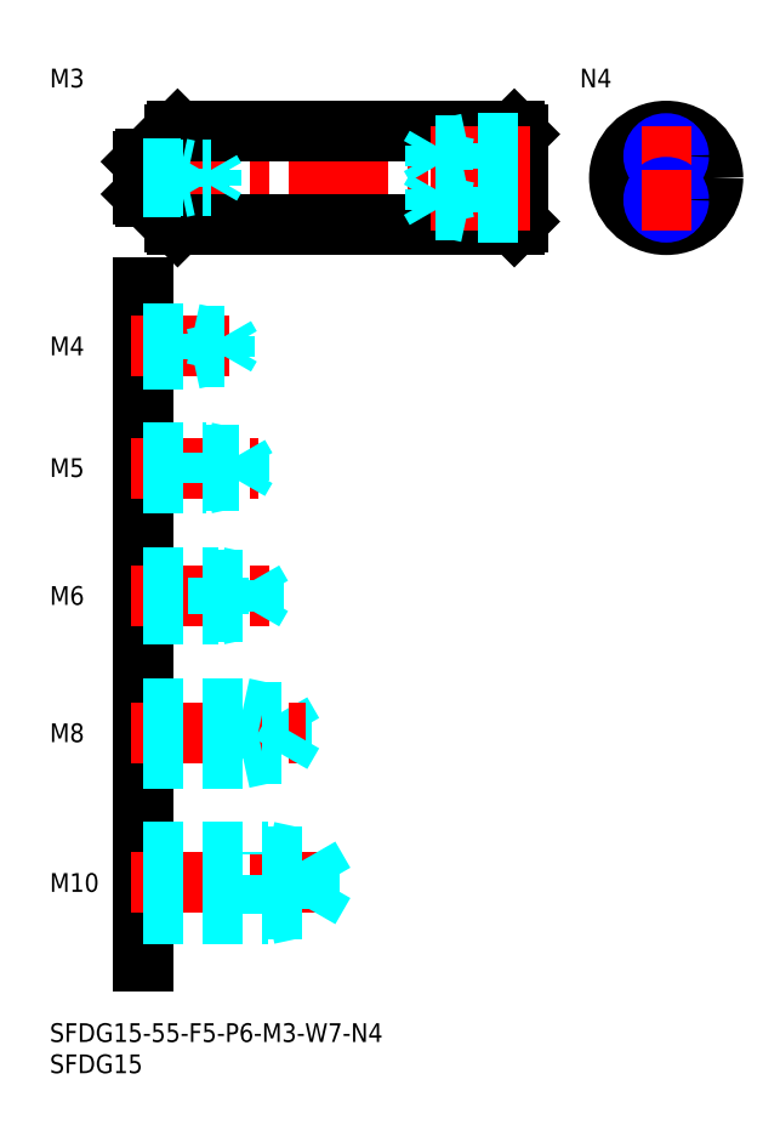
<metadata>
{"format":"dxf","ext":"dxf","renderer":"ezdxf+matplotlib","layout":"modelspace","background":"white","min_lineweight":24,"dpi":150}
</metadata>
<code>
0
SECTION
2
ENTITIES
0
INSERT
8
MSM_CONTINUOUS
2
*U4
10
0
20
0
30
0
0
INSERT
8
MSM_CONTINUOUS
2
*U5
10
0
20
0
30
0
0
LINE
8
MSM_CONTINUOUS
10
15
20
118
30
0
11
15
21
10
31
0
0
INSERT
8
MSM_CONTINUOUS
2
*U6
10
0
20
0
30
0
0
LINE
8
MSM_CENTER
10
13
20
22.5
30
0
11
46
21
22.5
31
0
0
LINE
8
MSM_DASHED
10
41.58
20
18.31
30
0
11
41.58
21
26.69
31
0
0
LINE
8
MSM_DASHED
10
41.58
20
26.69
30
0
11
44
21
22.5
31
0
0
LINE
8
MSM_DASHED
10
35
20
17.5
30
0
11
35
21
27.5
31
0
0
LINE
8
MSM_DASHED
10
15
20
18.31
30
0
11
41.58
21
18.31
31
0
0
LINE
8
MSM_DASHED
10
15
20
17.5
30
0
11
35
21
17.5
31
0
0
LINE
8
MSM_DASHED
10
35
20
17.5
30
0
11
38.75
21
18.31
31
0
0
LINE
8
MSM_DASHED
10
41.58
20
18.31
30
0
11
44
21
22.5
31
0
0
LINE
8
MSM_DASHED
10
15
20
27.5
30
0
11
35
21
27.5
31
0
0
LINE
8
MSM_DASHED
10
15
20
26.69
30
0
11
41.58
21
26.69
31
0
0
LINE
8
MSM_DASHED
10
35
20
27.5
30
0
11
38.75
21
26.69
31
0
0
INSERT
8
MSM_CONTINUOUS
2
*U7
10
0
20
0
30
0
0
LINE
8
MSM_DASHED
10
31
20
42.5
30
0
11
31
21
50.5
31
0
0
LINE
8
MSM_DASHED
10
37.08
20
43.18
30
0
11
37.08
21
49.82
31
0
0
LINE
8
MSM_DASHED
10
37.08
20
49.82
30
0
11
39
21
46.5
31
0
0
LINE
8
MSM_CENTER
10
13
20
46.5
30
0
11
41
21
46.5
31
0
0
LINE
8
MSM_DASHED
10
15
20
43.18
30
0
11
37.08
21
43.18
31
0
0
LINE
8
MSM_DASHED
10
15
20
42.5
30
0
11
31
21
42.5
31
0
0
LINE
8
MSM_DASHED
10
31
20
42.5
30
0
11
34.12
21
43.18
31
0
0
LINE
8
MSM_DASHED
10
37.08
20
43.18
30
0
11
39
21
46.5
31
0
0
LINE
8
MSM_DASHED
10
15
20
50.5
30
0
11
31
21
50.5
31
0
0
LINE
8
MSM_DASHED
10
15
20
49.82
30
0
11
37.08
21
49.82
31
0
0
LINE
8
MSM_DASHED
10
31
20
50.5
30
0
11
34.12
21
49.82
31
0
0
INSERT
8
MSM_CONTINUOUS
2
*U8
10
0
20
0
30
0
0
LINE
8
MSM_CENTER
10
13
20
68.5
30
0
11
36
21
68.5
31
0
0
LINE
8
MSM_DASHED
10
15
20
71.5
30
0
11
27
21
71.5
31
0
0
LINE
8
MSM_DASHED
10
15
20
70.96
30
0
11
32.58
21
70.96
31
0
0
LINE
8
MSM_DASHED
10
15
20
66.04
30
0
11
32.58
21
66.04
31
0
0
LINE
8
MSM_DASHED
10
15
20
65.5
30
0
11
27
21
65.5
31
0
0
LINE
8
MSM_DASHED
10
27
20
65.5
30
0
11
27
21
71.5
31
0
0
LINE
8
MSM_DASHED
10
32.58
20
66.04
30
0
11
32.58
21
70.96
31
0
0
LINE
8
MSM_DASHED
10
32.58
20
70.96
30
0
11
34
21
68.5
31
0
0
LINE
8
MSM_DASHED
10
32.58
20
66.04
30
0
11
34
21
68.5
31
0
0
LINE
8
MSM_DASHED
10
27
20
65.5
30
0
11
29.5
21
66.04
31
0
0
LINE
8
MSM_DASHED
10
27
20
71.5
30
0
11
29.5
21
70.96
31
0
0
INSERT
8
MSM_CONTINUOUS
2
*U9
10
0
20
0
30
0
0
LINE
8
MSM_CENTER
10
13
20
89
30
0
11
33.5
21
89
31
0
0
LINE
8
MSM_DASHED
10
15
20
91.5
30
0
11
25
21
91.5
31
0
0
LINE
8
MSM_DASHED
10
15
20
91.07
30
0
11
30.31
21
91.07
31
0
0
LINE
8
MSM_DASHED
10
15
20
86.93
30
0
11
30.31
21
86.93
31
0
0
LINE
8
MSM_DASHED
10
15
20
86.5
30
0
11
25
21
86.5
31
0
0
LINE
8
MSM_DASHED
10
30.31
20
86.93
30
0
11
30.31
21
91.07
31
0
0
LINE
8
MSM_DASHED
10
30.31
20
91.07
30
0
11
31.5
21
89
31
0
0
LINE
8
MSM_DASHED
10
25
20
86.5
30
0
11
25
21
91.5
31
0
0
LINE
8
MSM_DASHED
10
30.31
20
86.93
30
0
11
31.5
21
89
31
0
0
LINE
8
MSM_DASHED
10
25
20
86.5
30
0
11
27
21
86.93
31
0
0
LINE
8
MSM_DASHED
10
25
20
91.5
30
0
11
27
21
91.07
31
0
0
INSERT
8
MSM_CONTINUOUS
2
*U10
10
0
20
0
30
0
0
LINE
8
MSM_CENTER
10
13
20
108.5
30
0
11
31
21
108.5
31
0
0
LINE
8
MSM_DASHED
10
15
20
110.5
30
0
11
23
21
110.5
31
0
0
LINE
8
MSM_DASHED
10
15
20
110.1
30
0
11
28.06
21
110.1
31
0
0
LINE
8
MSM_DASHED
10
15
20
106.9
30
0
11
28.06
21
106.9
31
0
0
LINE
8
MSM_DASHED
10
15
20
106.5
30
0
11
23
21
106.5
31
0
0
LINE
8
MSM_DASHED
10
28.06
20
106.9
30
0
11
28.06
21
110.1
31
0
0
LINE
8
MSM_DASHED
10
28.06
20
110.1
30
0
11
29
21
108.5
31
0
0
LINE
8
MSM_DASHED
10
23
20
106.5
30
0
11
23
21
110.5
31
0
0
LINE
8
MSM_DASHED
10
28.06
20
106.9
30
0
11
29
21
108.5
31
0
0
LINE
8
MSM_DASHED
10
23
20
106.5
30
0
11
24.75
21
106.9
31
0
0
LINE
8
MSM_DASHED
10
23
20
110.5
30
0
11
24.75
21
110.1
31
0
0
LINE
8
MSM_CONTINUOUS
10
74.5
20
143
30
0
11
75
21
142.5
31
0
0
LINE
8
MSM_CONTINUOUS
10
75
20
128.5
30
0
11
74.5
21
128
31
0
0
LINE
8
MSM_CONTINUOUS
10
74.5
20
143
30
0
11
74.5
21
128
31
0
0
LINE
8
MSM_CONTINUOUS
10
75
20
142.5
30
0
11
75
21
128.5
31
0
0
LINE
8
MSM_CONTINUOUS
10
20.5
20
143
30
0
11
20
21
142.5
31
0
0
ARC
8
MSM_CONTINUOUS
10
19.7
20
138.8
30
0
40
0.3
50
270
51
0
0
ARC
8
MSM_CONTINUOUS
10
19.7
20
132.2
30
0
40
0.3
50
0
51
90
0
LINE
8
MSM_CONTINUOUS
10
15
20
138.1
30
0
11
15
21
132.9
31
0
0
LINE
8
MSM_CONTINUOUS
10
15.4
20
138.5
30
0
11
19.7
21
138.5
31
0
0
LINE
8
MSM_CONTINUOUS
10
15.4
20
132.5
30
0
11
19.7
21
132.5
31
0
0
LINE
8
MSM_CONTINUOUS
10
20
20
128.5
30
0
11
20.5
21
128
31
0
0
LINE
8
MSM_CONTINUOUS
10
20.5
20
143
30
0
11
20.5
21
128
31
0
0
LINE
8
MSM_CONTINUOUS
10
20
20
142.5
30
0
11
20
21
128.5
31
0
0
LINE
8
MSM_CENTER
10
13
20
135.5
30
0
11
77
21
135.5
31
0
0
LINE
8
MSM_CONTINUOUS
10
20.5
20
128
30
0
11
74.5
21
128
31
0
0
LINE
8
MSM_CONTINUOUS
10
20.5
20
143
30
0
11
74.5
21
143
31
0
0
LINE
8
MSM_CENTER
10
89.35
20
135.5
30
0
11
108.3
21
135.5
31
0
0
LINE
8
MSM_CENTER
10
98.85
20
126
30
0
11
98.85
21
145
31
0
0
CIRCLE
8
MSM_CONTINUOUS
10
98.85
20
135.5
30
0
40
7.5
0
INSERT
8
MSM_CONTINUOUS
2
*U11
10
0
20
0
30
0
0
INSERT
8
MSM_CONTINUOUS
2
*U12
10
0
20
0
30
0
0
LINE
8
MSM_CENTER
10
77
20
139
30
0
11
59
21
139
31
0
0
LINE
8
MSM_DASHED
10
75
20
141
30
0
11
67
21
141
31
0
0
LINE
8
MSM_DASHED
10
75
20
140.6
30
0
11
61.94
21
140.6
31
0
0
LINE
8
MSM_DASHED
10
75
20
137.4
30
0
11
61.94
21
137.4
31
0
0
LINE
8
MSM_DASHED
10
75
20
137
30
0
11
67
21
137
31
0
0
LINE
8
MSM_DASHED
10
61.94
20
137.4
30
0
11
61.94
21
140.6
31
0
0
LINE
8
MSM_DASHED
10
61.94
20
140.6
30
0
11
61
21
139
31
0
0
LINE
8
MSM_DASHED
10
67
20
137
30
0
11
67
21
141
31
0
0
LINE
8
MSM_DASHED
10
61.94
20
137.4
30
0
11
61
21
139
31
0
0
LINE
8
MSM_DASHED
10
67
20
137
30
0
11
65.25
21
137.4
31
0
0
LINE
8
MSM_DASHED
10
67
20
141
30
0
11
65.25
21
140.6
31
0
0
LINE
8
MSM_CENTER
10
77
20
132
30
0
11
59
21
132
31
0
0
LINE
8
MSM_DASHED
10
75
20
130
30
0
11
67
21
130
31
0
0
LINE
8
MSM_DASHED
10
75
20
130.4
30
0
11
61.94
21
130.4
31
0
0
LINE
8
MSM_DASHED
10
75
20
133.6
30
0
11
61.94
21
133.6
31
0
0
LINE
8
MSM_DASHED
10
75
20
134
30
0
11
67
21
134
31
0
0
LINE
8
MSM_DASHED
10
61.94
20
133.6
30
0
11
61.94
21
130.4
31
0
0
LINE
8
MSM_DASHED
10
61.94
20
130.4
30
0
11
61
21
132
31
0
0
LINE
8
MSM_DASHED
10
67
20
134
30
0
11
67
21
130
31
0
0
LINE
8
MSM_DASHED
10
61.94
20
133.6
30
0
11
61
21
132
31
0
0
LINE
8
MSM_DASHED
10
67
20
134
30
0
11
65.25
21
133.6
31
0
0
LINE
8
MSM_DASHED
10
67
20
130
30
0
11
65.25
21
130.4
31
0
0
CIRCLE
8
MSM_CONTINUOUS
10
98.85
20
139
30
0
40
1.621
0
CIRCLE
8
MSM_NARROW
10
98.85
20
139
30
0
40
2
0
LINE
8
MSM_CENTER
10
94.85
20
139
30
0
11
102.8
21
139
31
0
0
CIRCLE
8
MSM_CONTINUOUS
10
98.85
20
132
30
0
40
1.621
0
CIRCLE
8
MSM_NARROW
10
98.85
20
132
30
0
40
2
0
LINE
8
MSM_CENTER
10
94.85
20
132
30
0
11
102.8
21
132
31
0
0
LINE
8
MSM_CONTINUOUS
10
15.4
20
138.5
30
0
11
15
21
138.1
31
0
0
LINE
8
MSM_CONTINUOUS
10
15.4
20
132.5
30
0
11
15
21
132.9
31
0
0
LINE
8
MSM_CONTINUOUS
10
15.4
20
132.5
30
0
11
15.4
21
138.5
31
0
0
LINE
8
MSM_DASHED
10
15
20
137
30
0
11
21
21
137
31
0
0
LINE
8
MSM_DASHED
10
15
20
136.7
30
0
11
25.79
21
136.7
31
0
0
LINE
8
MSM_DASHED
10
15
20
134.3
30
0
11
25.79
21
134.3
31
0
0
LINE
8
MSM_DASHED
10
15
20
134
30
0
11
21
21
134
31
0
0
LINE
8
MSM_DASHED
10
21
20
137
30
0
11
22.25
21
136.7
31
0
0
LINE
8
MSM_DASHED
10
25.79
20
134.3
30
0
11
25.79
21
136.7
31
0
0
LINE
8
MSM_DASHED
10
25.79
20
134.3
30
0
11
26.5
21
135.5
31
0
0
LINE
8
MSM_DASHED
10
25.79
20
136.7
30
0
11
26.5
21
135.5
31
0
0
LINE
8
MSM_DASHED
10
21
20
134
30
0
11
22.25
21
134.3
31
0
0
LINE
8
MSM_DASHED
10
21
20
134
30
0
11
21
21
137
31
0
0
ENDSEC
0
EOF

</code>
